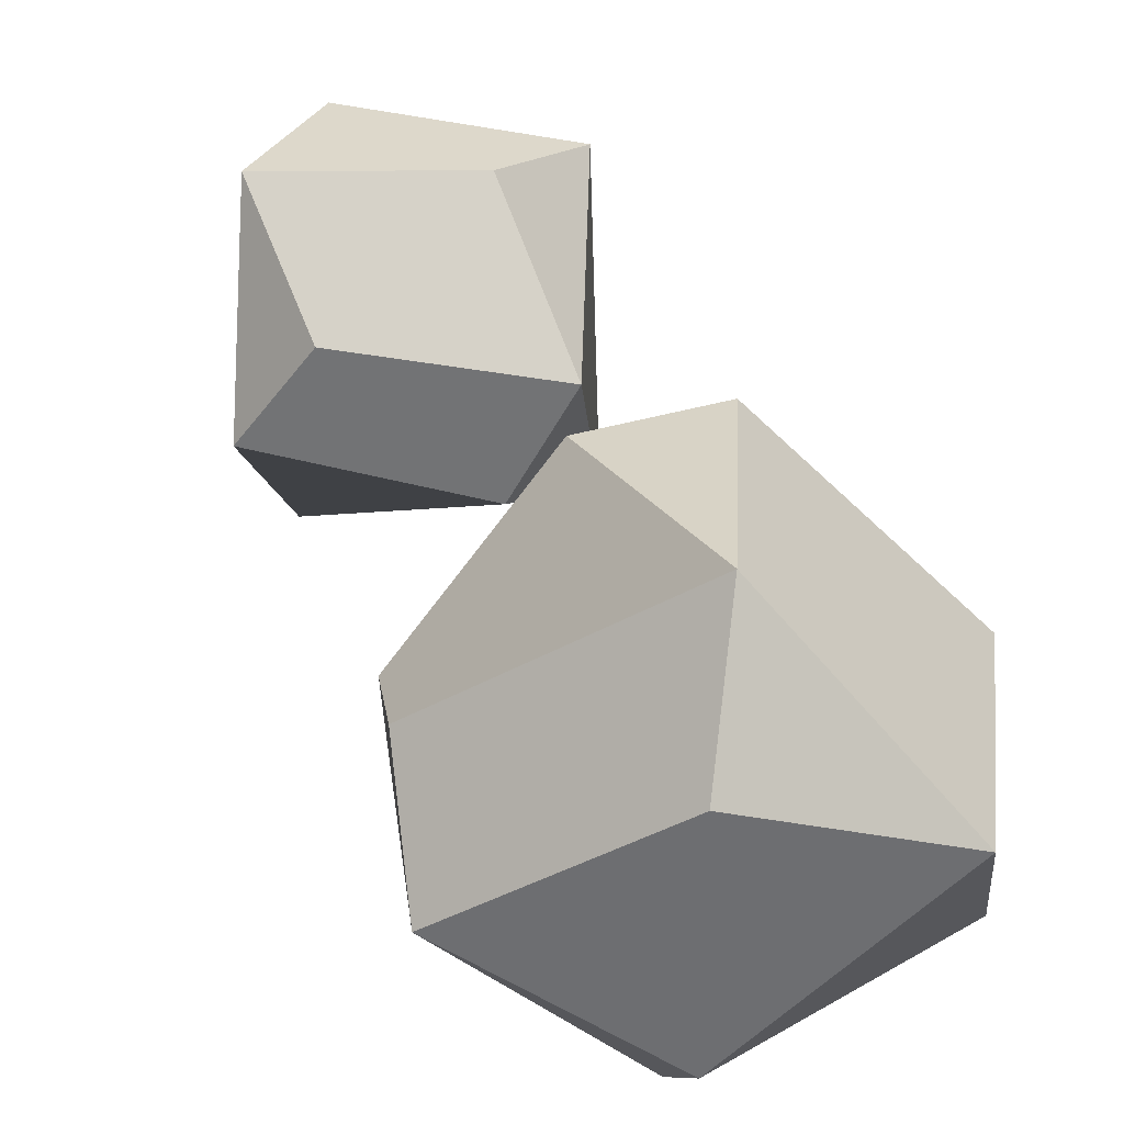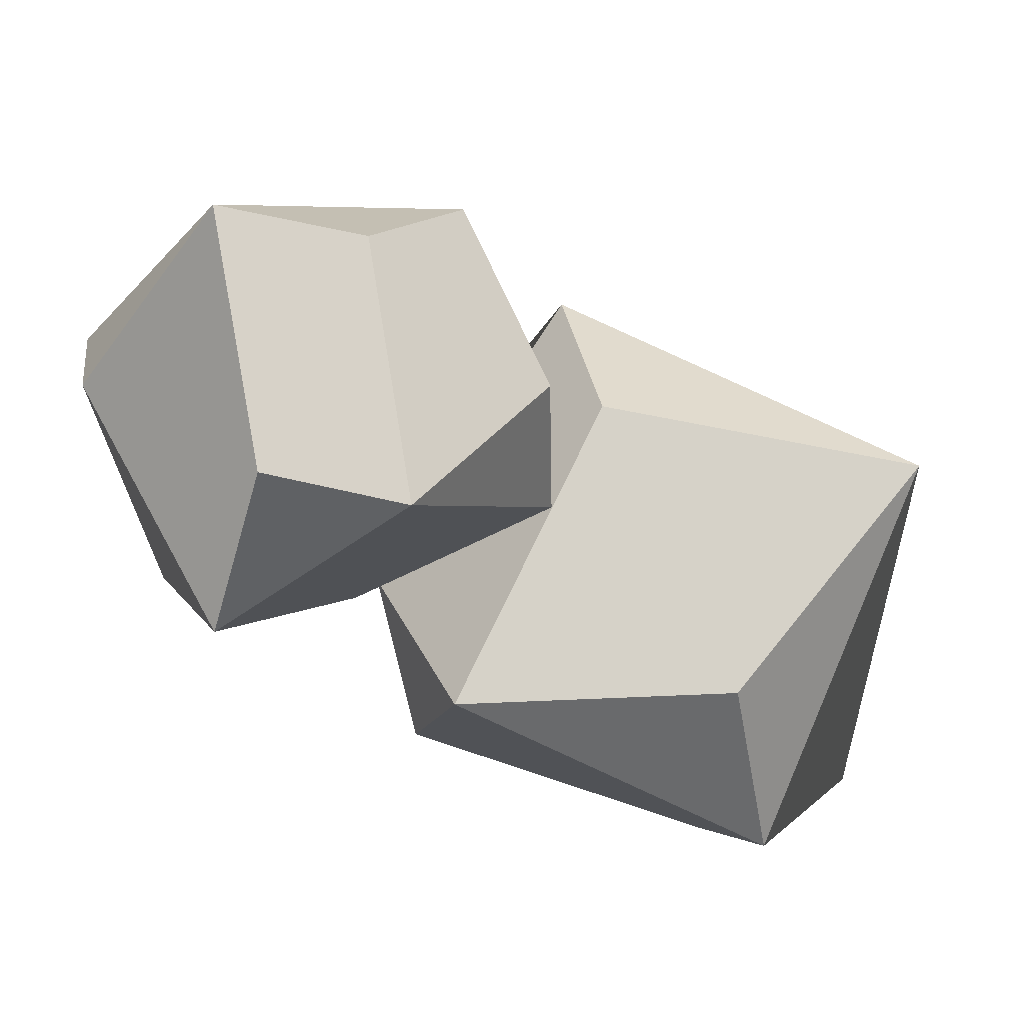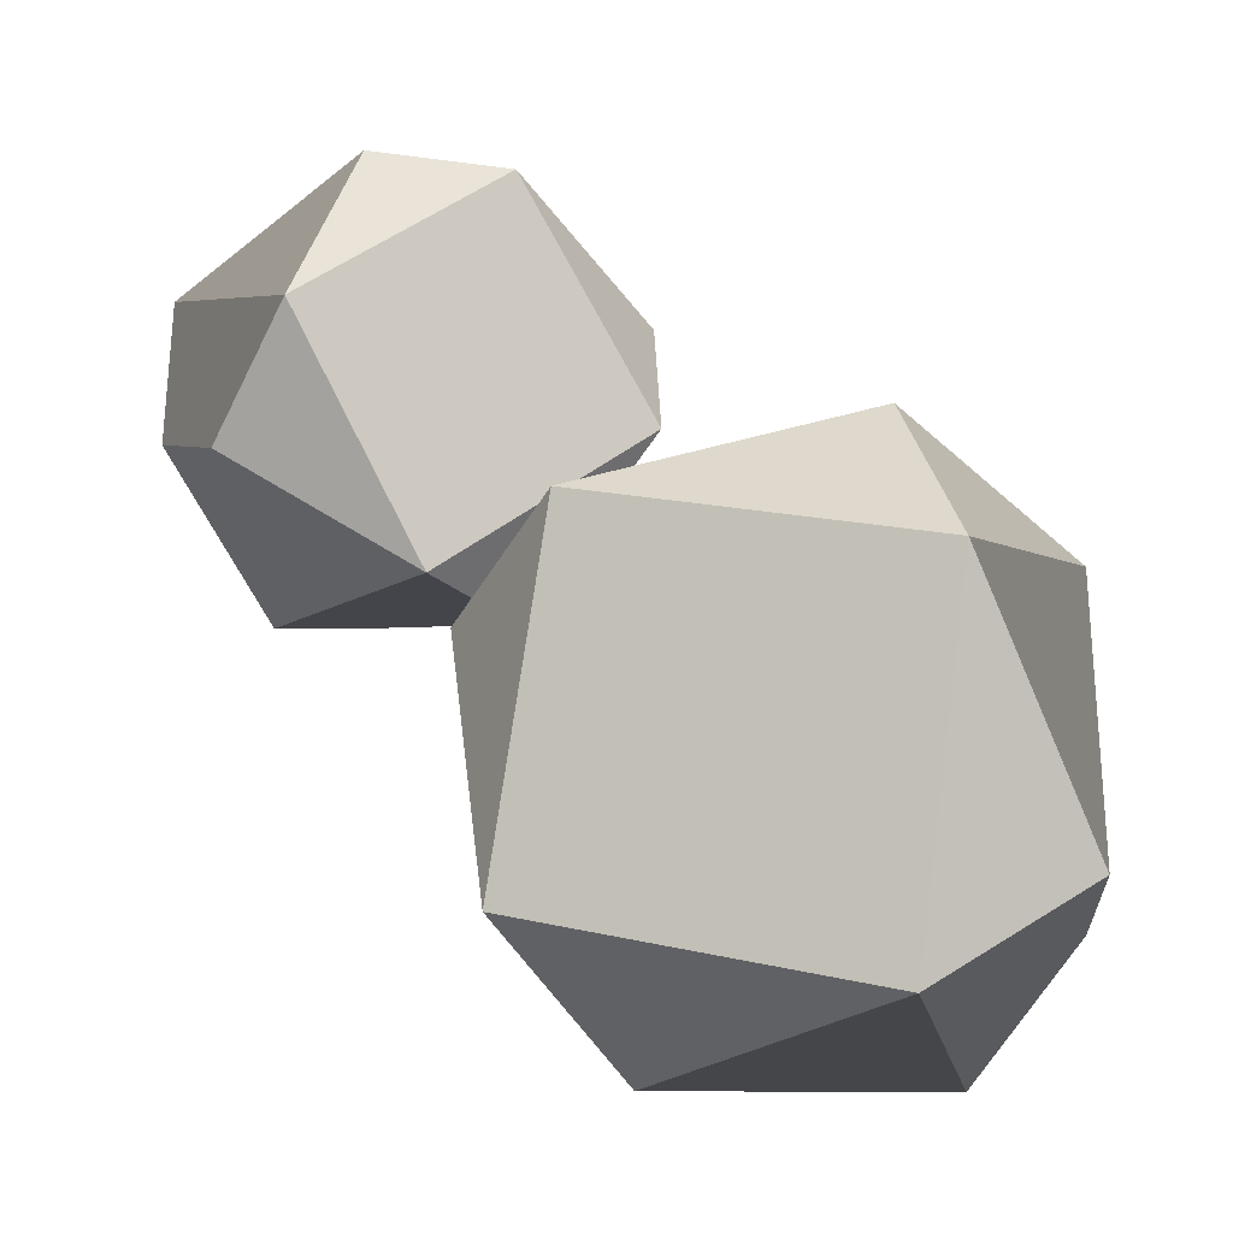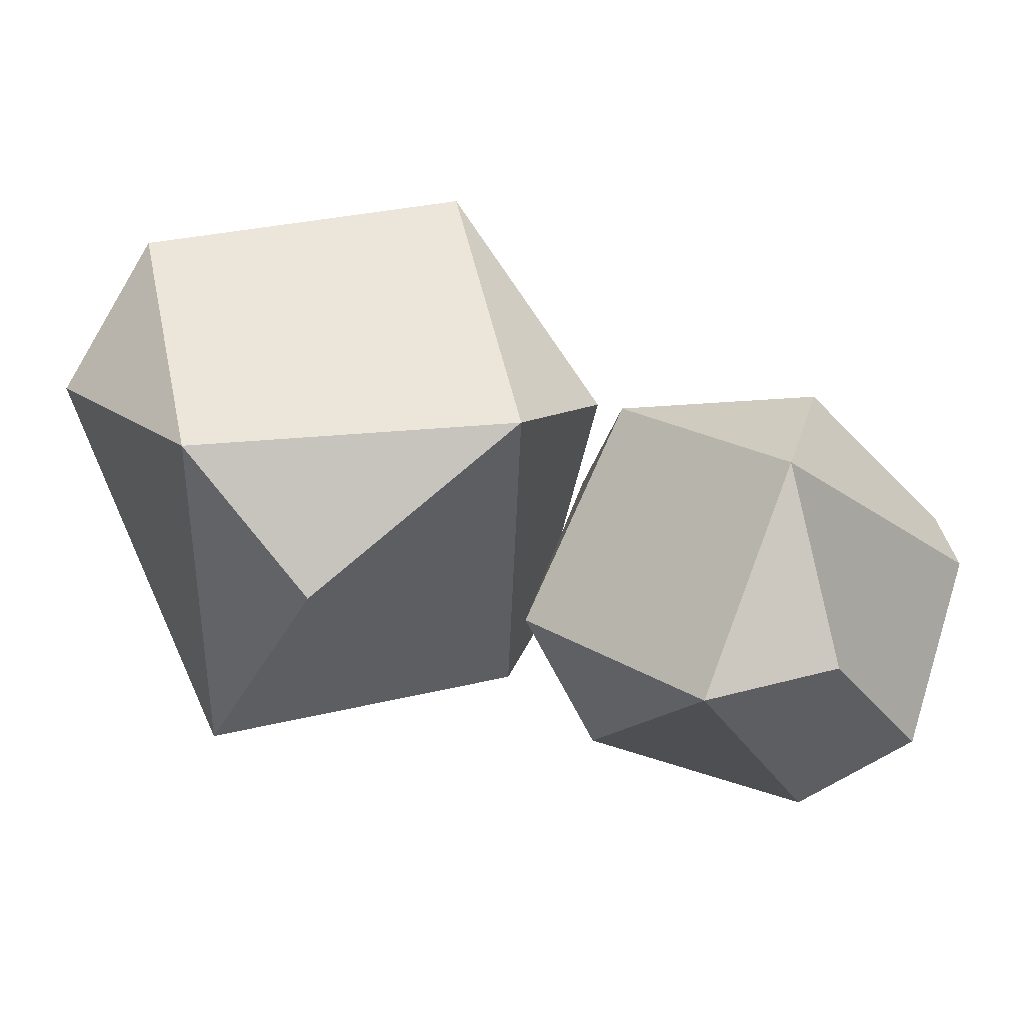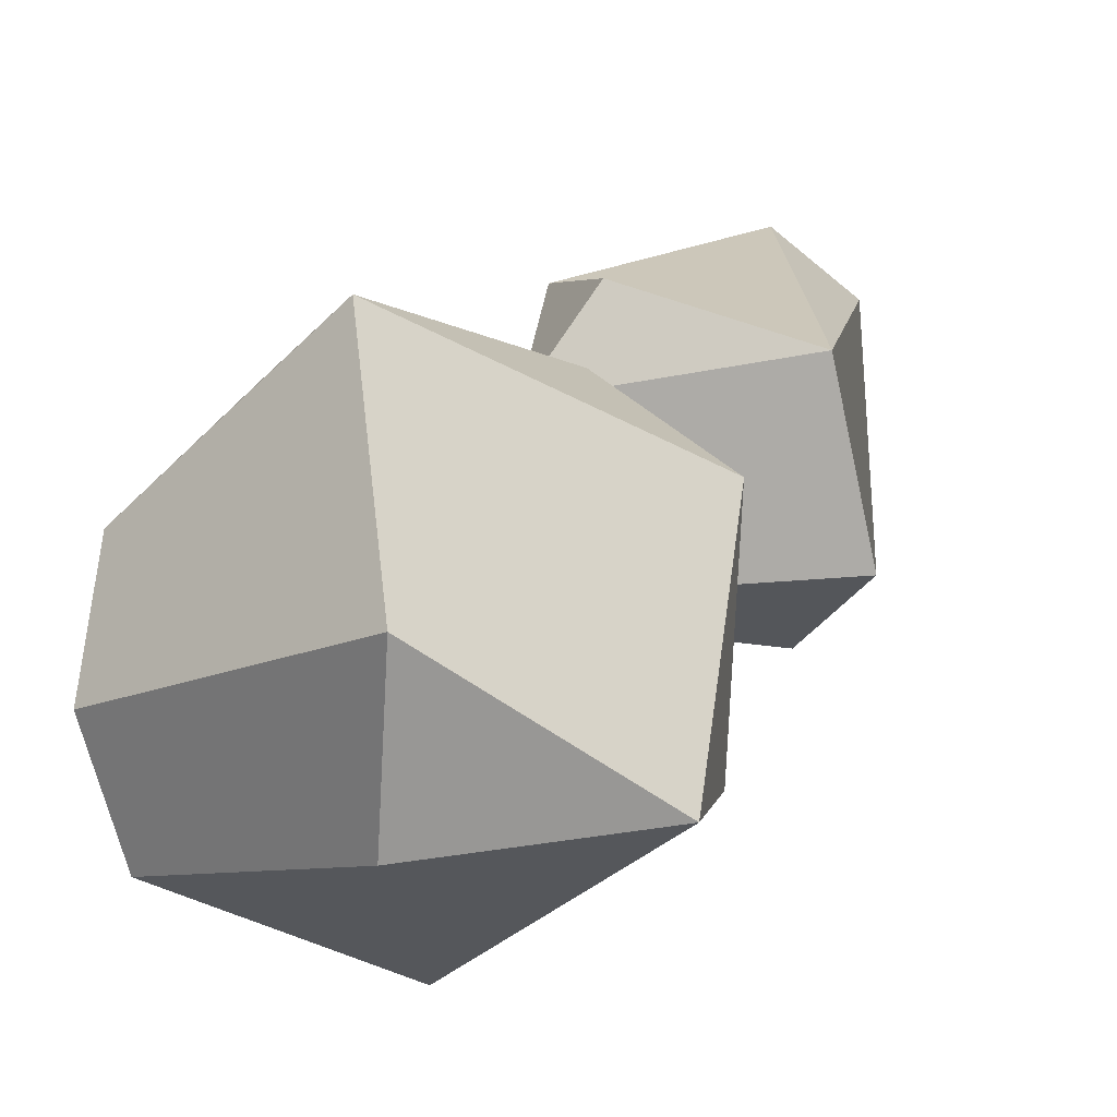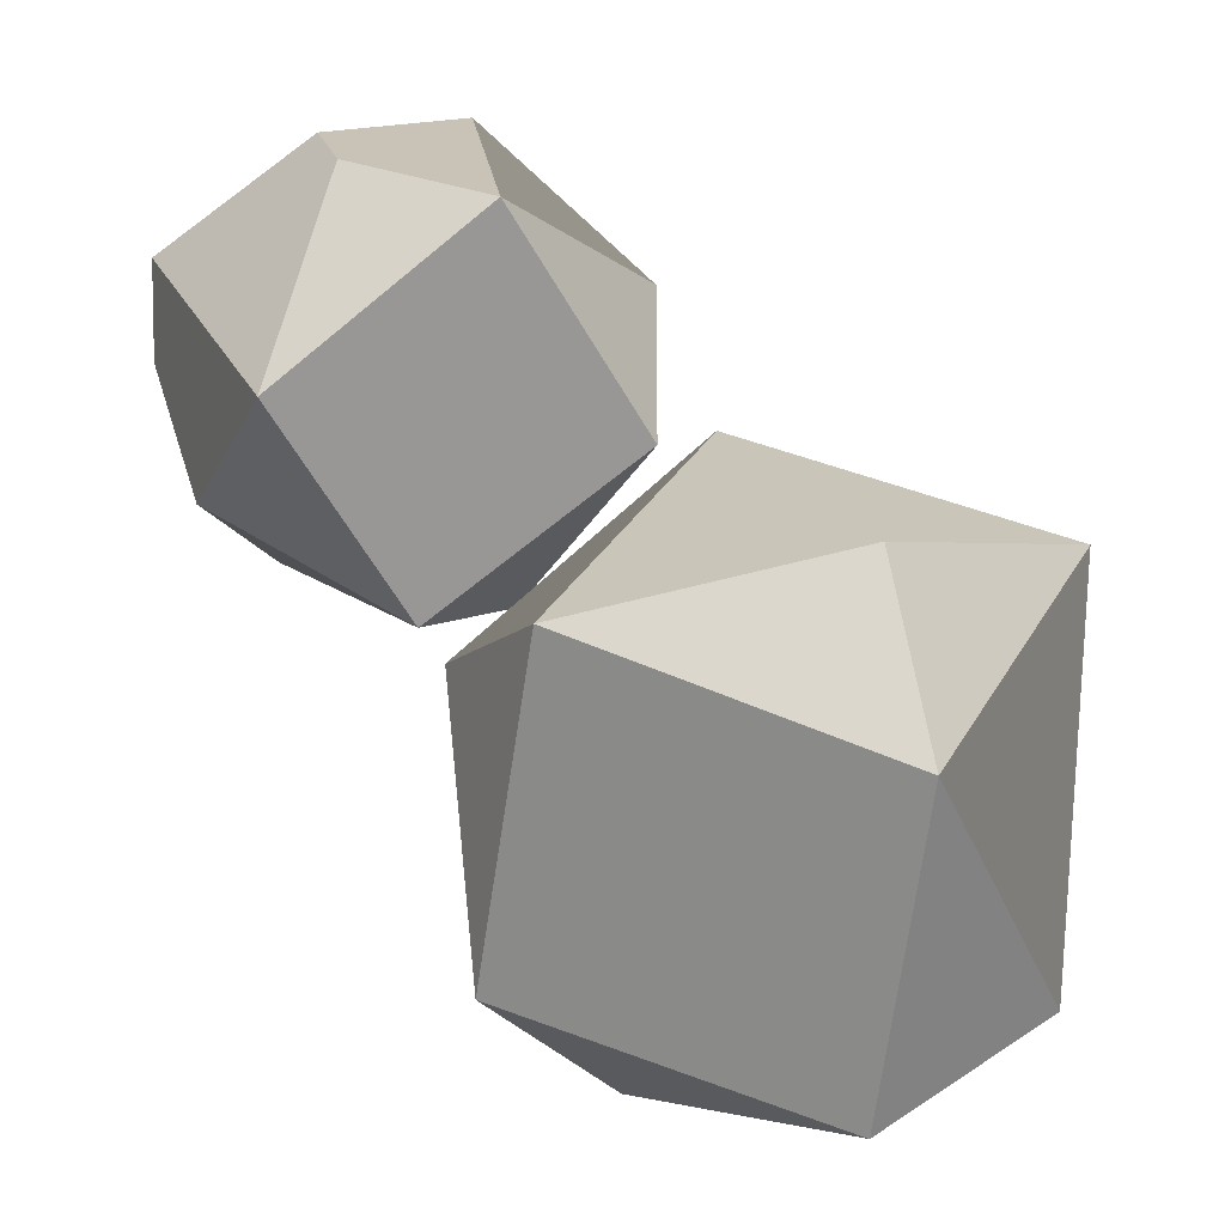
<metadata>
{"format":"obj","ext":"obj","renderer":"f3d","projection":"perspective","resolution":1024,"background":"white","views":[{"elev":-54.2,"azim":-45.7,"up":"+Y"},{"elev":79.9,"azim":19.7,"up":"+Y"},{"elev":-9.5,"azim":18.3,"up":"+Y"},{"elev":47.4,"azim":159.6,"up":"+Z"},{"elev":-27.0,"azim":139.2,"up":"+Y"},{"elev":21.3,"azim":21.2,"up":"+Y"}]}
</metadata>
<code>
o Cloud14_Object_96_Object_46.001
v -0.06632 0.0115 0.07814
v -0.1151 0.1335 0.1327
v -0.1618 0.07035 0.1095
v -0.03446 0.211 0.04839
v 0.02453 0.08911 0.005019
v 0.005402 0.152 -0.04375
v -0.1151 0.1335 0.1327
v -0.03446 0.211 0.04839
v -0.1085 0.2246 0.06029
v -0.2419 0.1003 0.004504
v -0.1635 0.01442 -0.07732
v -0.1783 0.002832 0.002355
v -0.07583 0.09732 -0.1334
v -0.1807 0.2074 -0.06206
v -0.1001 0.2192 -0.06982
v 0.005402 0.152 -0.04375
v 0.02453 0.08911 0.005019
v -0.07583 0.09732 -0.1334
v -0.06632 0.0115 0.07814
v -0.04791 -0.002221 0.0055
v 0.02453 0.08911 0.005019
v -0.2419 0.1003 0.004504
v -0.219 0.1642 0.03922
v -0.1807 0.2074 -0.06206
v 0.1708 -0.1848 0.1215
v -0.01797 -0.1482 0.1288
v 0.0296 -0.2242 0.06375
v 0.008904 0.03909 0.1184
v 0.1974 0.00255 0.1316
v 0.1518 0.07818 0.06472
v -0.01797 -0.1482 0.1288
v 0.008904 0.03909 0.1184
v -0.06049 -0.01193 0.06178
v 0.01243 -0.1855 -0.1146
v 0.2012 -0.149 -0.1221
v 0.1536 -0.2246 -0.05661
v 0.2097 0.02919 -0.09808
v -0.01413 0.001808 -0.1258
v 0.03145 0.07782 -0.05932
v 0.1518 0.07818 0.06472
v 0.1974 0.00255 0.1316
v 0.2097 0.02919 -0.09808
v 0.1708 -0.1848 0.1215
v 0.2419 -0.1341 0.06669
v 0.1974 0.00255 0.1316
v 0.01243 -0.1855 -0.1146
v -0.05864 -0.1345 -0.06007
v -0.01413 0.001808 -0.1258
v -0.219 0.1642 0.03922
v -0.1151 0.1335 0.1327
v -0.1085 0.2246 0.06029
v -0.1807 0.2074 -0.06206
v -0.1001 0.2192 -0.06982
v -0.03446 0.211 0.04839
v 0.005402 0.152 -0.04375
v -0.07583 0.09732 -0.1334
v -0.04791 -0.002221 0.0055
v -0.1635 0.01442 -0.07732
v -0.07583 0.09732 -0.1334
v 0.02453 0.08911 0.005019
v -0.1151 0.1335 0.1327
v -0.06632 0.0115 0.07814
v 0.02453 0.08911 0.005019
v -0.03446 0.211 0.04839
v -0.04791 -0.002221 0.0055
v -0.06632 0.0115 0.07814
v -0.1783 0.002832 0.002355
v -0.1635 0.01442 -0.07732
v -0.219 0.1642 0.03922
v -0.2419 0.1003 0.004504
v -0.1618 0.07035 0.1095
v -0.1151 0.1335 0.1327
v -0.1635 0.01442 -0.07732
v -0.2419 0.1003 0.004504
v -0.1807 0.2074 -0.06206
v -0.07583 0.09732 -0.1334
v -0.1085 0.2246 0.06029
v -0.03446 0.211 0.04839
v -0.1001 0.2192 -0.06982
v -0.1807 0.2074 -0.06206
v -0.1783 0.002832 0.002355
v -0.06632 0.0115 0.07814
v -0.1618 0.07035 0.1095
v -0.2419 0.1003 0.004504
v -0.05864 -0.1345 -0.06007
v -0.01797 -0.1482 0.1288
v -0.06049 -0.01193 0.06178
v -0.01413 0.001808 -0.1258
v 0.03145 0.07782 -0.05932
v 0.008904 0.03909 0.1184
v 0.1518 0.07818 0.06472
v 0.2097 0.02919 -0.09808
v 0.2419 -0.1341 0.06669
v 0.2012 -0.149 -0.1221
v 0.2097 0.02919 -0.09808
v 0.1974 0.00255 0.1316
v -0.01797 -0.1482 0.1288
v 0.1708 -0.1848 0.1215
v 0.1974 0.00255 0.1316
v 0.008904 0.03909 0.1184
v 0.2419 -0.1341 0.06669
v 0.1708 -0.1848 0.1215
v 0.1536 -0.2246 -0.05661
v 0.2012 -0.149 -0.1221
v -0.05864 -0.1345 -0.06007
v 0.01243 -0.1855 -0.1146
v 0.0296 -0.2242 0.06375
v -0.01797 -0.1482 0.1288
v 0.2012 -0.149 -0.1221
v 0.01243 -0.1855 -0.1146
v -0.01413 0.001808 -0.1258
v 0.2097 0.02919 -0.09808
v -0.06049 -0.01193 0.06178
v 0.008904 0.03909 0.1184
v 0.03145 0.07782 -0.05932
v -0.01413 0.001808 -0.1258
v 0.1536 -0.2246 -0.05661
v 0.1708 -0.1848 0.1215
v 0.0296 -0.2242 0.06375
v 0.01243 -0.1855 -0.1146
f 1 2 3
f 4 5 6
f 7 8 9
f 10 11 12
f 13 14 15
f 16 17 18
f 19 20 21
f 22 23 24
f 25 26 27
f 28 29 30
f 31 32 33
f 34 35 36
f 37 38 39
f 40 41 42
f 43 44 45
f 46 47 48
f 49 50 51
f 49 51 52
f 53 54 55
f 53 55 56
f 57 58 59
f 57 59 60
f 61 62 63
f 61 63 64
f 65 66 67
f 65 67 68
f 69 70 71
f 69 71 72
f 73 74 75
f 73 75 76
f 77 78 79
f 77 79 80
f 81 82 83
f 81 83 84
f 85 86 87
f 85 87 88
f 89 90 91
f 89 91 92
f 93 94 95
f 93 95 96
f 97 98 99
f 97 99 100
f 101 102 103
f 101 103 104
f 105 106 107
f 105 107 108
f 109 110 111
f 109 111 112
f 113 114 115
f 113 115 116
f 117 118 119
f 117 119 120

</code>
